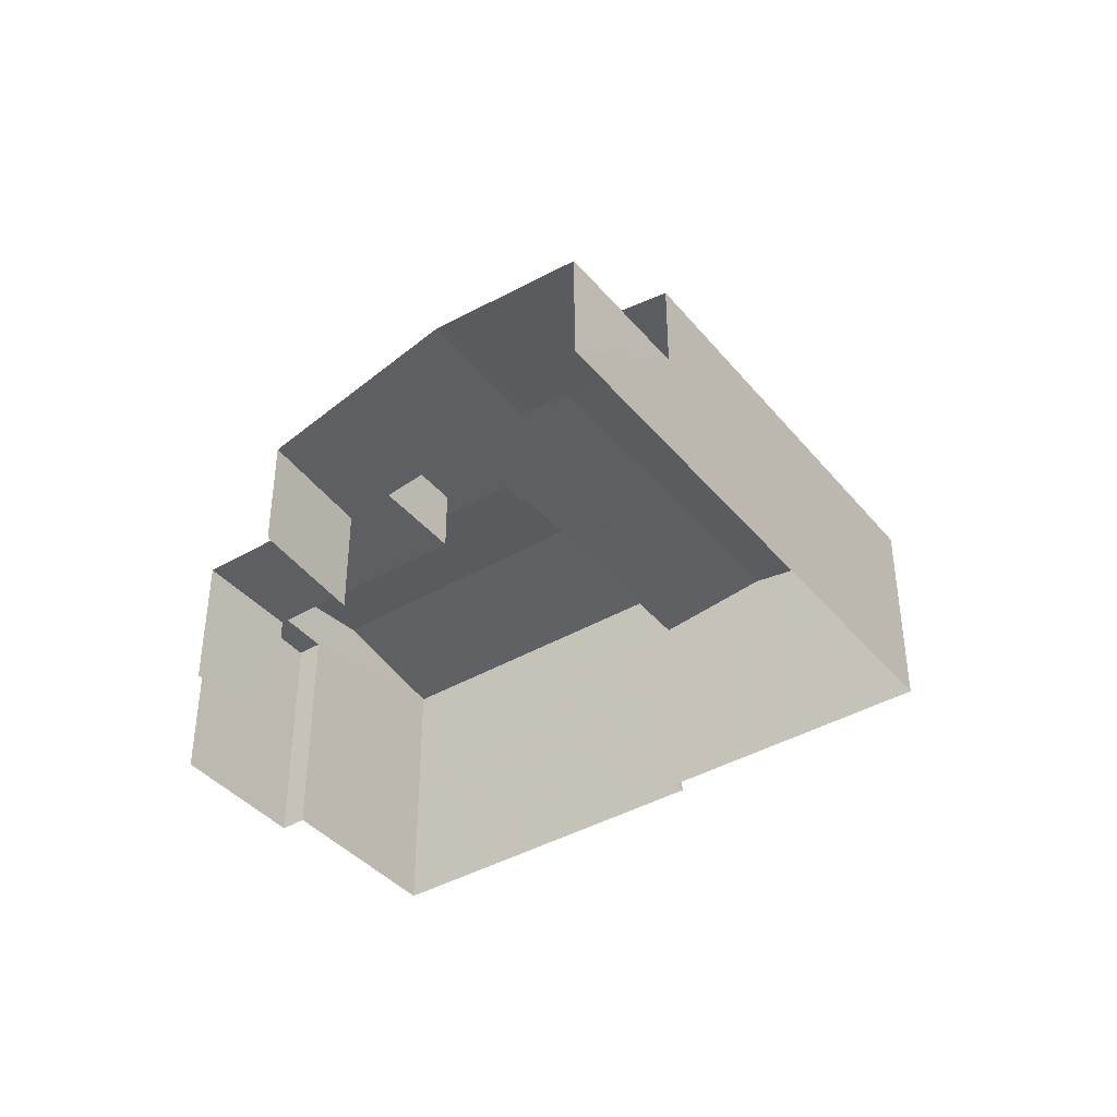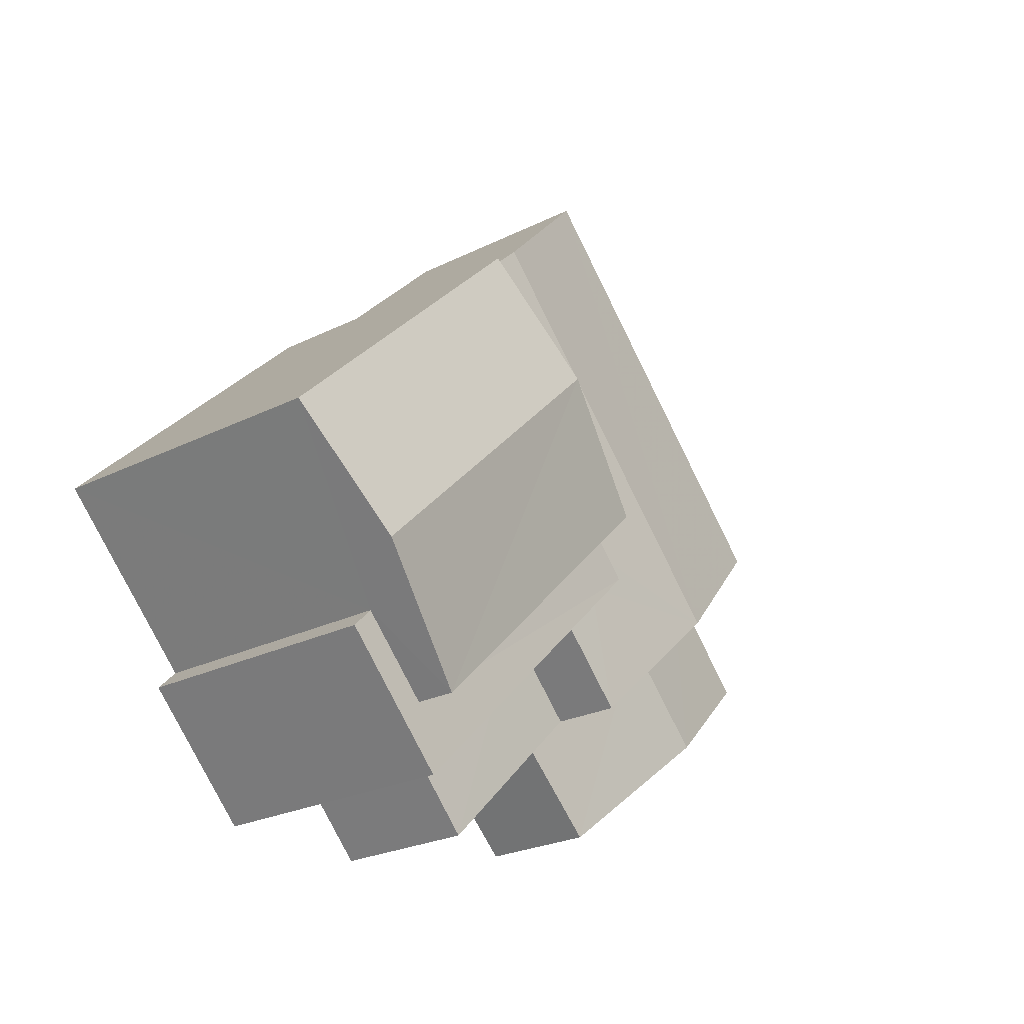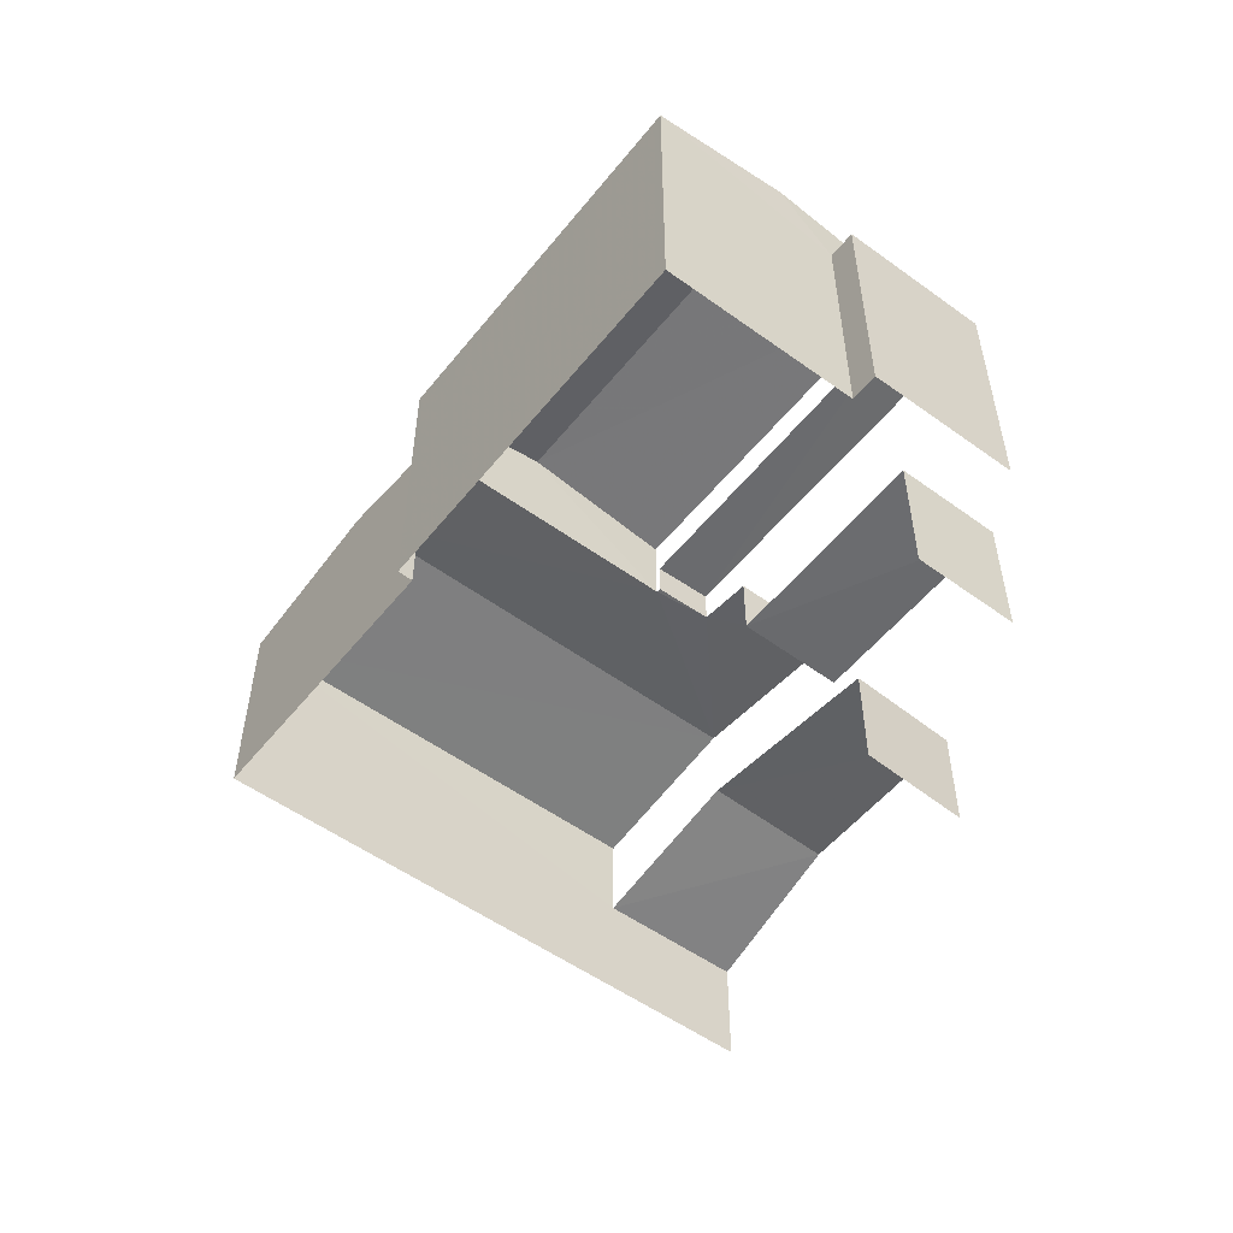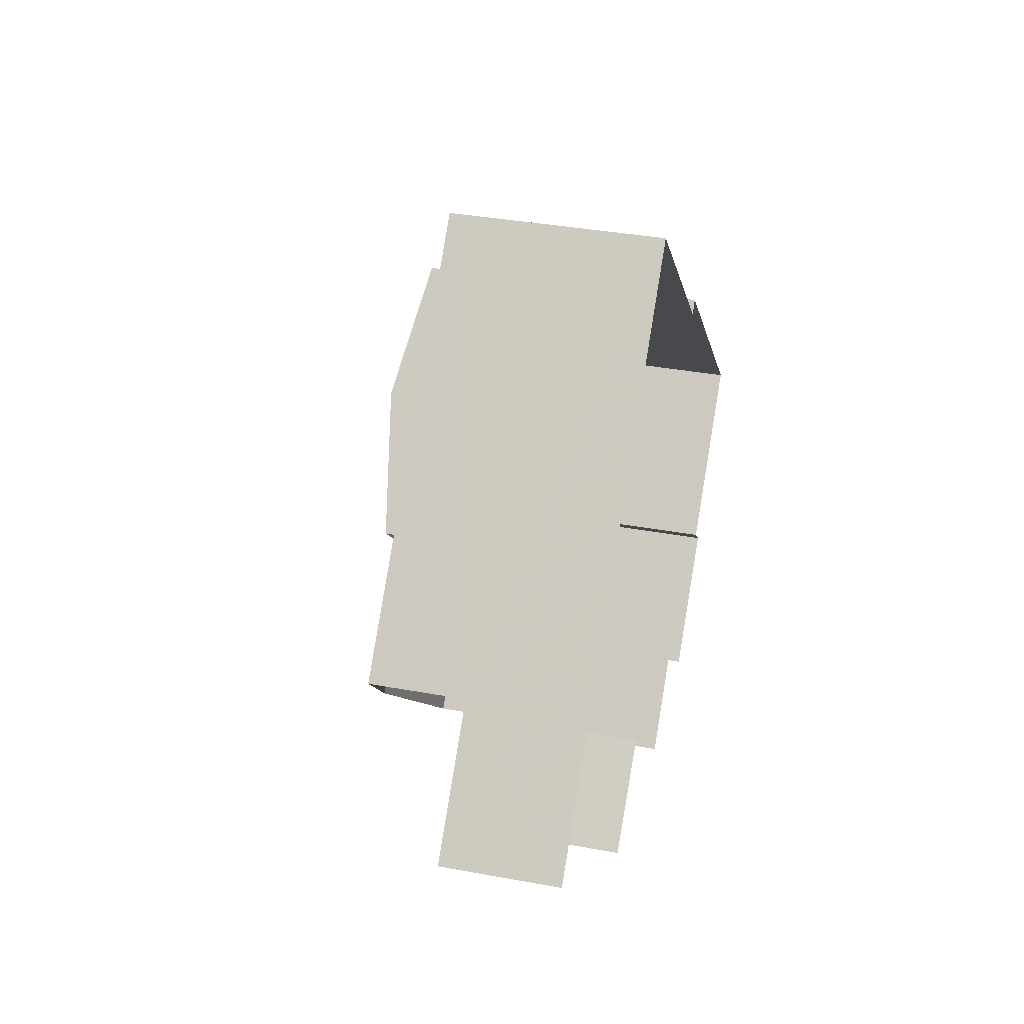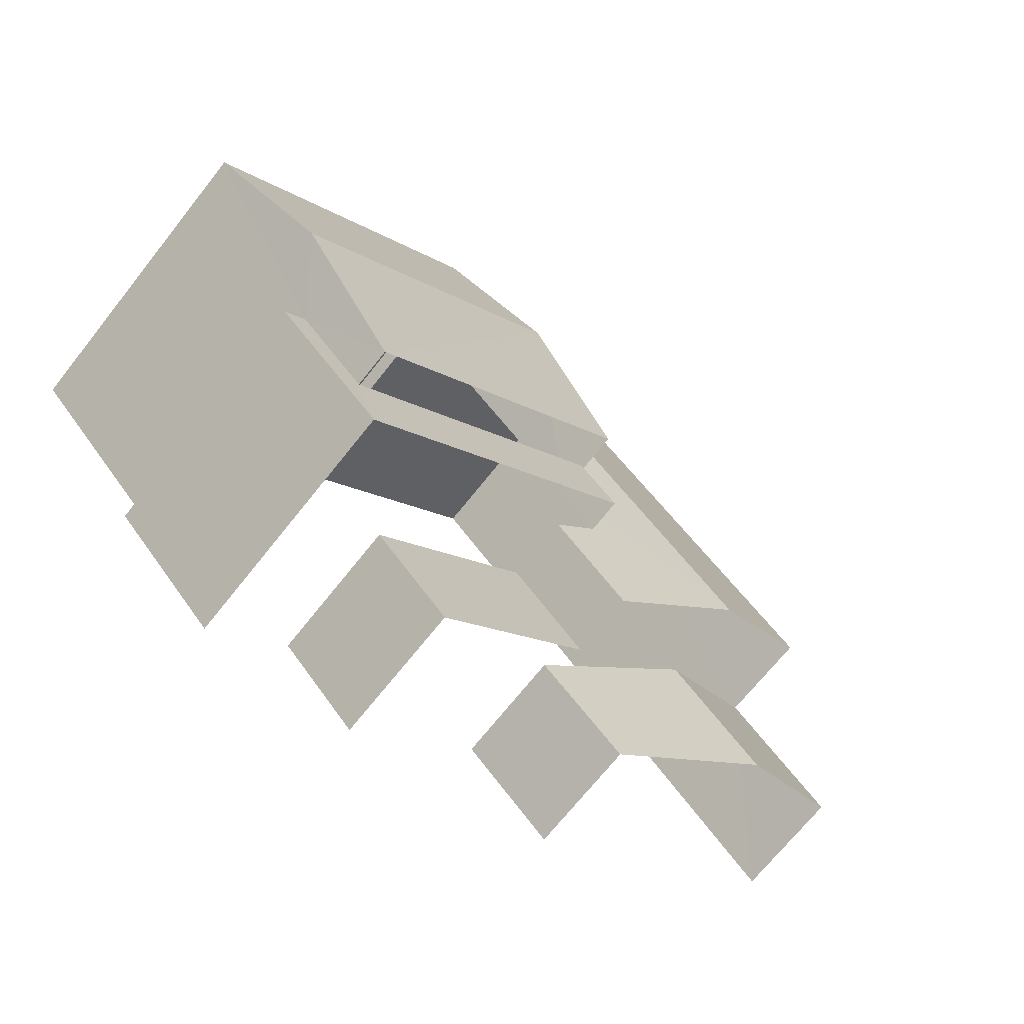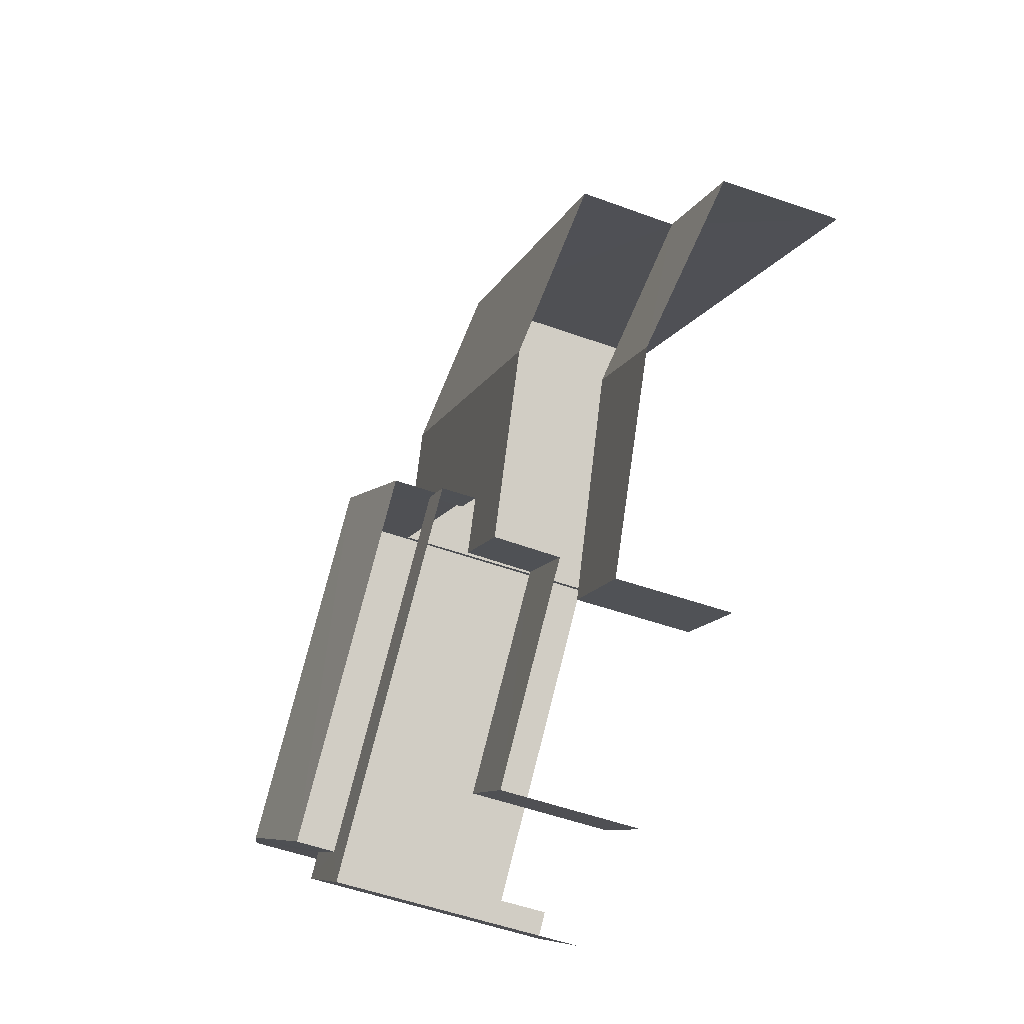
<metadata>
{"format":"obj","ext":"obj","renderer":"f3d","projection":"perspective","resolution":1024,"background":"white","views":[{"elev":-40.3,"azim":80.3,"up":"+Z"},{"elev":-24.8,"azim":-50.9,"up":"+Y"},{"elev":-53.3,"azim":-83.1,"up":"+Z"},{"elev":36.7,"azim":103.4,"up":"+Y"},{"elev":-70.2,"azim":-38.4,"up":"+Y"},{"elev":-55.7,"azim":69.6,"up":"+Y"}]}
</metadata>
<code>
v -2.237e+05 -1.283e+05 14.79
v -2.237e+05 -1.283e+05 14.79
v -2.237e+05 -1.283e+05 14.79
v -2.237e+05 -1.283e+05 14.79
v -2.237e+05 -1.283e+05 14.79
v -2.237e+05 -1.283e+05 14.79
v -2.237e+05 -1.283e+05 14.79
v -2.237e+05 -1.283e+05 14.79
v -2.237e+05 -1.283e+05 14.79
v -2.237e+05 -1.283e+05 14.79
v -2.237e+05 -1.283e+05 14.79
v -2.237e+05 -1.283e+05 14.79
v -2.237e+05 -1.283e+05 17.16
v -2.237e+05 -1.283e+05 17.76
v -2.237e+05 -1.283e+05 17.16
v -2.237e+05 -1.283e+05 17.77
v -2.237e+05 -1.283e+05 17.16
v -2.237e+05 -1.283e+05 17.16
v -2.237e+05 -1.283e+05 19.95
v -2.237e+05 -1.283e+05 19.95
v -2.237e+05 -1.283e+05 19.95
v -2.237e+05 -1.283e+05 19.95
v -2.237e+05 -1.283e+05 19.95
v -2.237e+05 -1.283e+05 19.95
v -2.237e+05 -1.283e+05 20.74
v -2.237e+05 -1.283e+05 20.74
v -2.237e+05 -1.283e+05 21.17
v -2.237e+05 -1.283e+05 21.17
v -2.237e+05 -1.283e+05 19.57
v -2.237e+05 -1.283e+05 19.08
v -2.237e+05 -1.283e+05 19.57
v -2.237e+05 -1.283e+05 19.08
v -2.237e+05 -1.283e+05 17.71
v -2.237e+05 -1.283e+05 17.71
v -2.237e+05 -1.283e+05 17.71
v -2.237e+05 -1.283e+05 17.71
v -2.237e+05 -1.283e+05 19.24
v -2.237e+05 -1.283e+05 19.24
v -2.237e+05 -1.283e+05 19.08
v -2.237e+05 -1.283e+05 19.23
v -2.237e+05 -1.283e+05 19.08
v -2.237e+05 -1.283e+05 19.23
v -2.237e+05 -1.283e+05 20.74
v -2.237e+05 -1.283e+05 20.74
f 1 2 3
f 4 1 5
f 6 7 8
f 6 8 3
f 9 5 1
f 10 11 12
f 11 8 12
f 11 9 1
f 3 11 1
f 3 8 11
f 1 18 2
f 18 34 2
f 32 16 13
f 39 16 29
f 35 16 39
f 35 34 18
f 29 16 32
f 18 16 35
f 36 33 41
f 6 3 36
f 6 36 21
f 41 40 19
f 21 41 19
f 36 41 21
f 17 4 14
f 4 5 14
f 5 15 14
f 42 37 23
f 37 26 23
f 23 25 20
f 23 26 25
f 13 14 15
f 13 16 14
f 16 17 14
f 16 18 17
f 19 20 21
f 21 20 22
f 19 23 20
f 22 20 24
f 25 26 27
f 28 25 27
f 29 30 31
f 29 32 30
f 33 34 35
f 33 36 34
f 37 29 31
f 31 38 37
f 39 29 40
f 41 39 40
f 42 40 37
f 40 29 37
f 43 44 28
f 27 43 28
f 11 10 38
f 37 38 27
f 26 37 27
f 10 43 38
f 38 43 27
f 21 7 6
f 21 22 7
f 12 8 24
f 44 12 24
f 44 24 28
f 24 20 25
f 24 25 28
f 1 4 17
f 18 1 17
f 30 13 9
f 9 13 5
f 30 32 13
f 5 13 15
f 24 7 22
f 24 8 7
f 36 2 34
f 36 3 2
f 30 9 31
f 9 11 31
f 11 38 31
f 42 23 19
f 40 42 19
f 43 10 12
f 44 43 12
f 33 39 41
f 33 35 39

</code>
